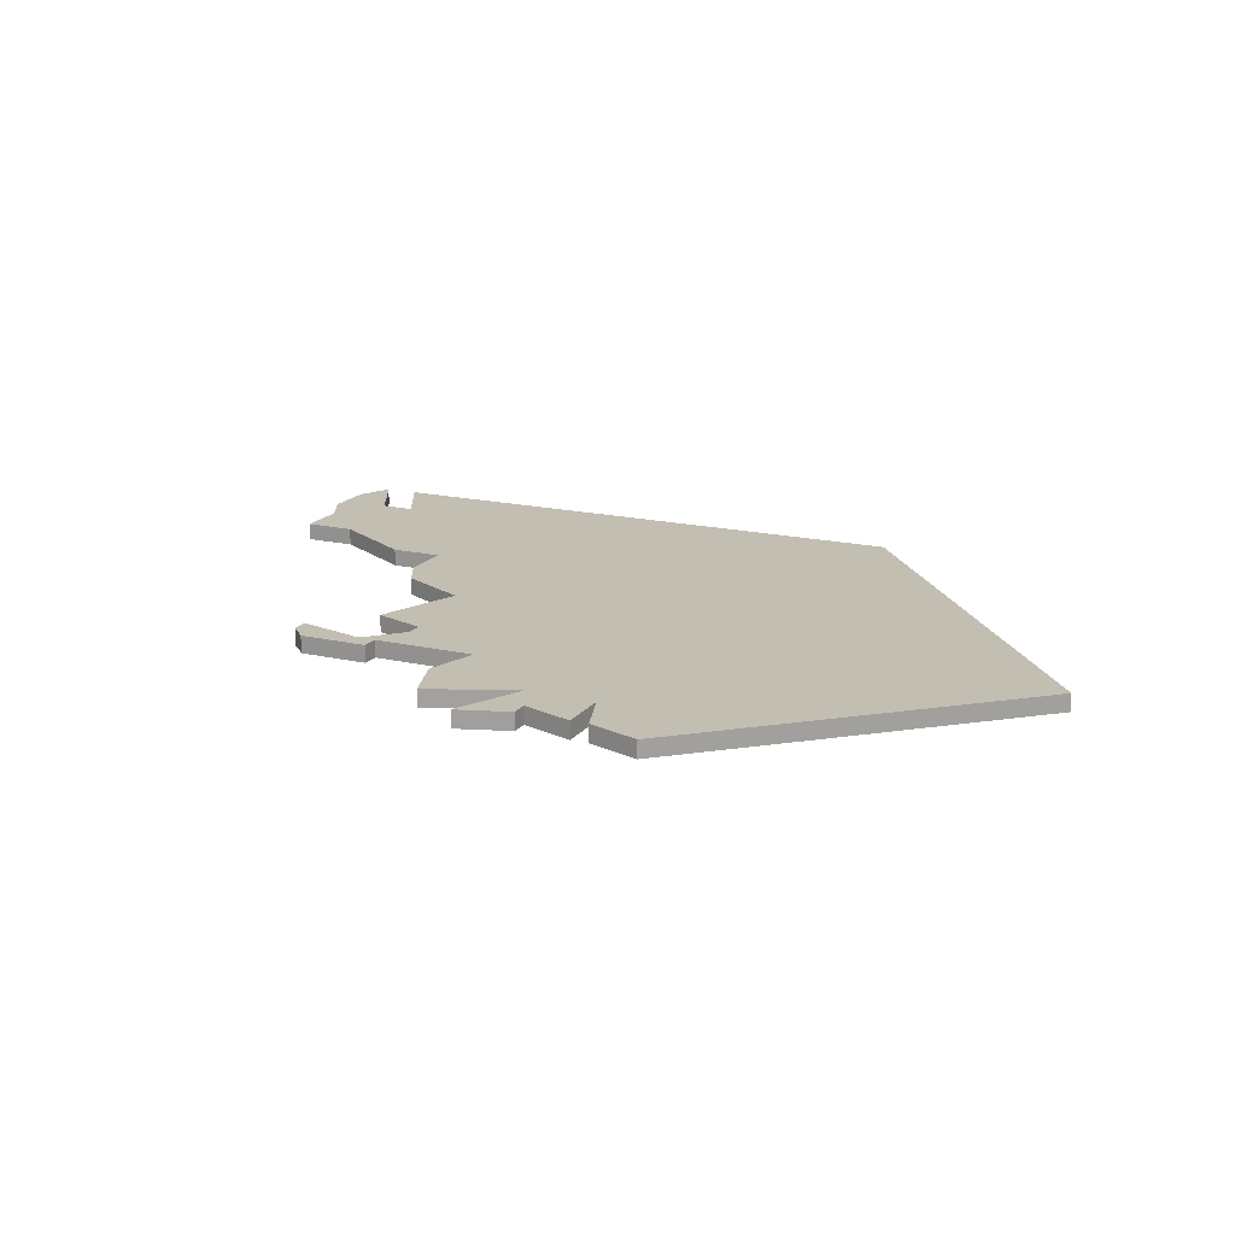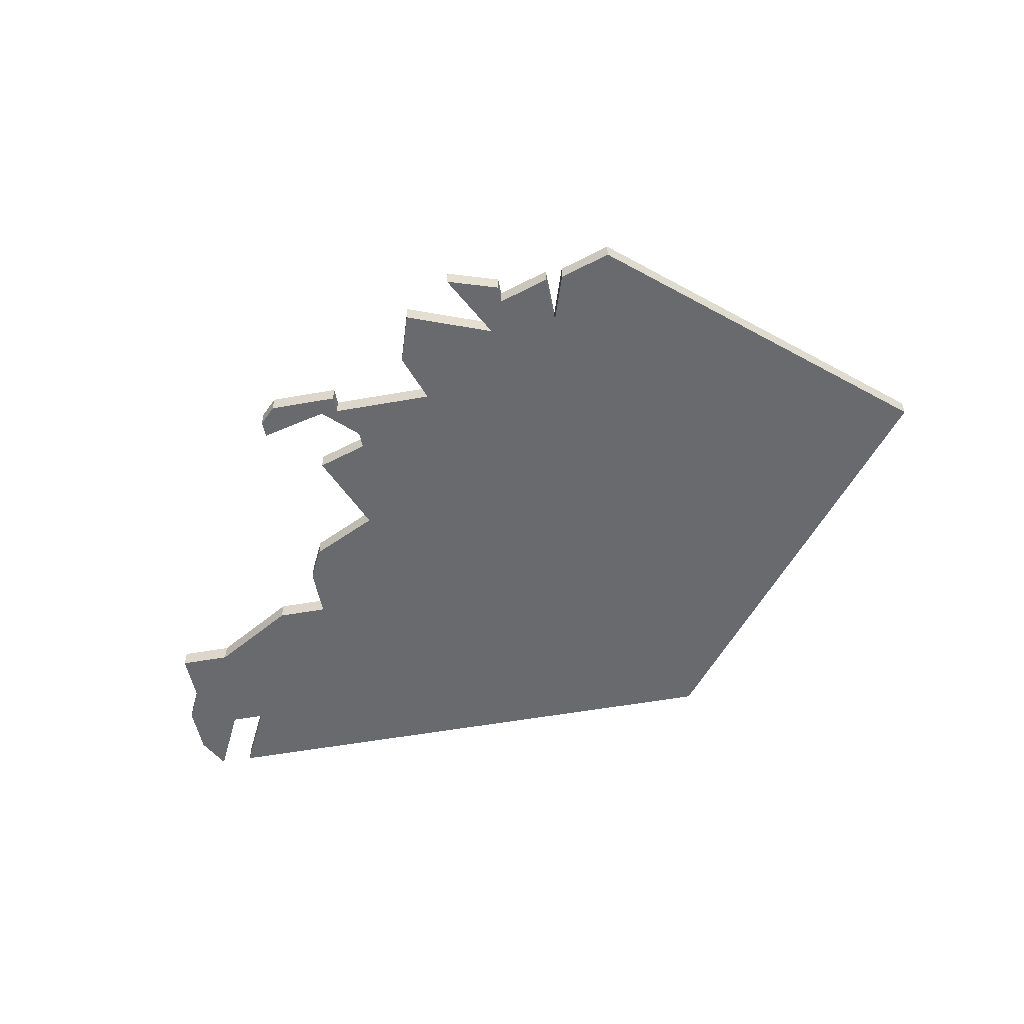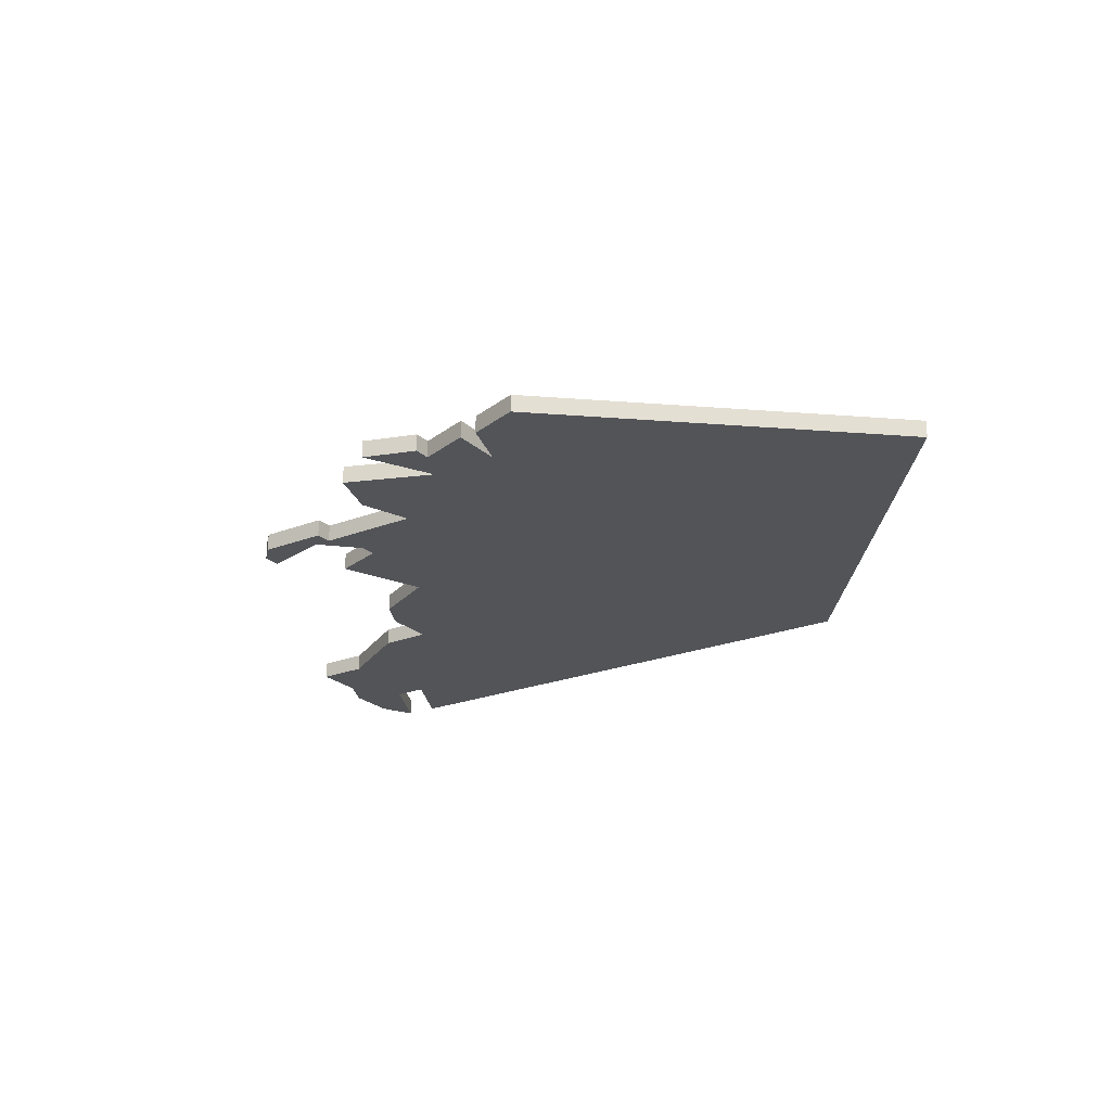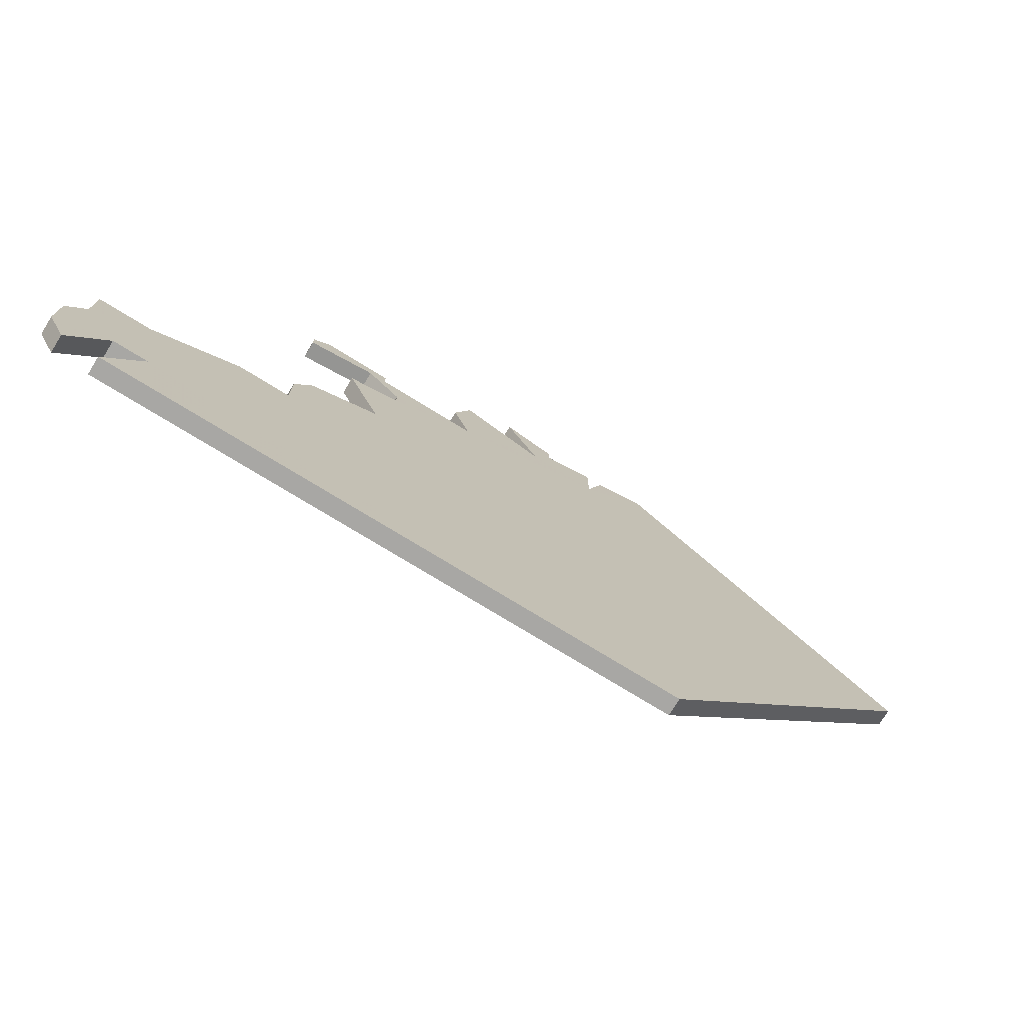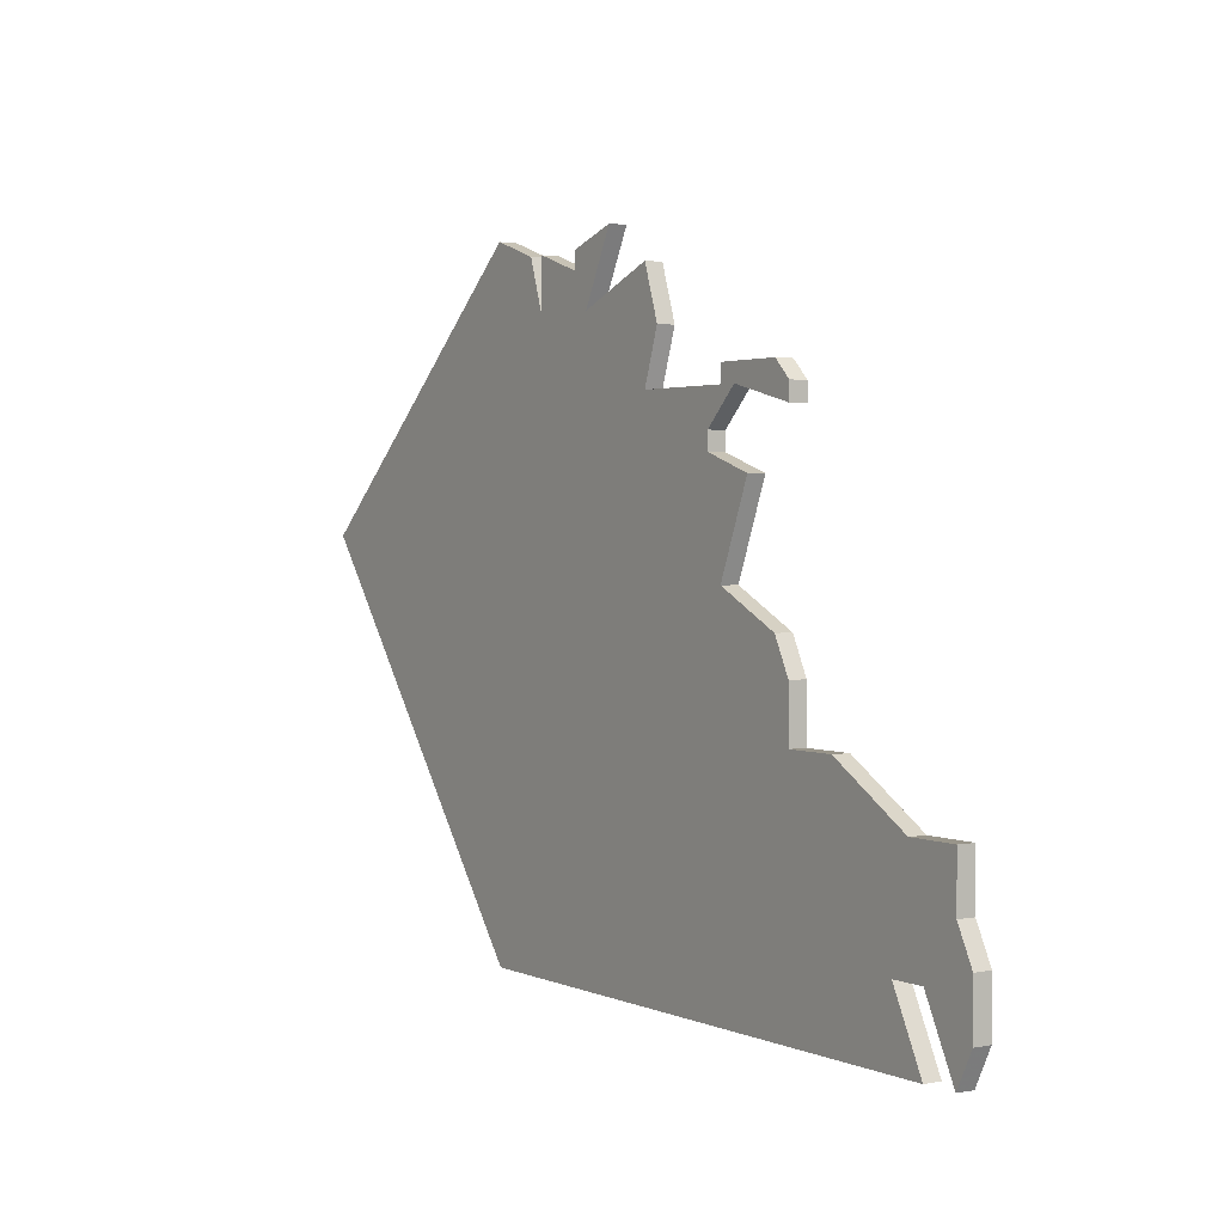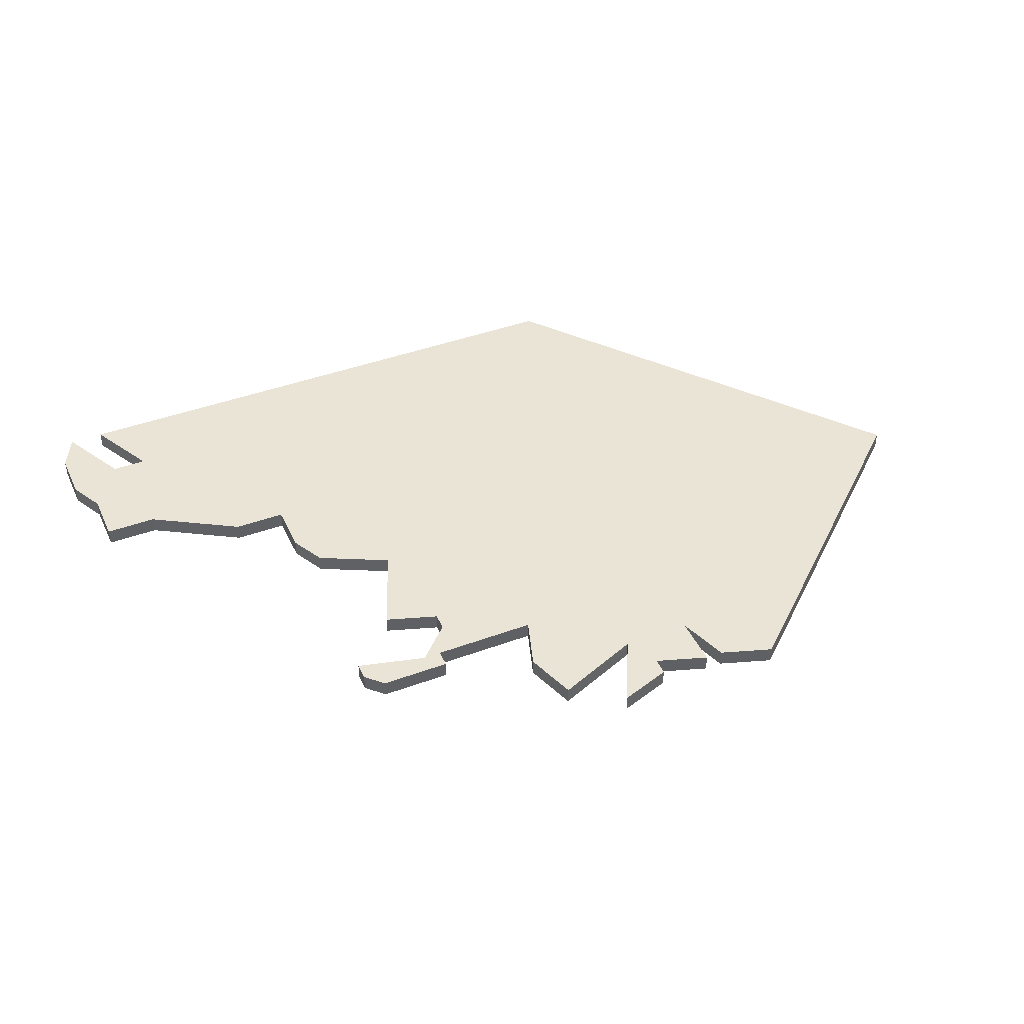
<metadata>
{"format":"obj","ext":"obj","renderer":"f3d","projection":"perspective","resolution":1024,"background":"white","views":[{"elev":17.4,"azim":-155.4,"up":"+Z"},{"elev":-53.1,"azim":-169.1,"up":"+Z"},{"elev":-22.9,"azim":-146.3,"up":"+Z"},{"elev":-74.6,"azim":148.3,"up":"+Y"},{"elev":2.1,"azim":56.2,"up":"+Y"},{"elev":42.7,"azim":156.3,"up":"+Z"}]}
</metadata>
<code>
v 2758 -581 0
v 2758 -581 1
v 2758 -578 0
v 2758 -578 1
v 2774 -585 0
v 2774 -585 1
v 2757 -578 0
v 2757 -578 1
v 2790 -612 0
v 2790 -612 1
v 2790 -609 0
v 2790 -609 1
v 2773 -584 0
v 2773 -584 1
v 2773 -585 0
v 2773 -585 1
v 2773 -594 0
v 2773 -594 1
v 2781 -601 0
v 2781 -601 1
v 2789 -604 0
v 2789 -604 1
v 2789 -614 0
v 2789 -614 1
v 2789 -607 0
v 2789 -607 1
v 2764 -577 0
v 2764 -577 1
v 2772 -587 0
v 2772 -587 1
v 2772 -588 0
v 2772 -588 1
v 2754 -614 0
v 2754 -614 1
v 2754 -577 0
v 2754 -577 1
v 2787 -614 0
v 2787 -614 1
v 2787 -610 0
v 2787 -610 1
v 2762 -581 0
v 2762 -581 1
v 2737 -592 0
v 2737 -592 1
v 2778 -598 0
v 2778 -598 1
v 2778 -601 0
v 2778 -601 1
v 2778 -585 0
v 2778 -585 1
v 2778 -586 0
v 2778 -586 1
v 2786 -604 0
v 2786 -604 1
v 2761 -579 0
v 2761 -579 1
v 2761 -578 0
v 2761 -578 1
v 2777 -596 0
v 2777 -596 1
v 2777 -584 0
v 2777 -584 1
v 2785 -610 0
v 2785 -610 1
v 2768 -582 0
v 2768 -582 1
v 2767 -579 0
v 2767 -579 1
v 2767 -585 0
v 2767 -585 1
v 2775 -589 0
v 2775 -589 1
f 33 43 1
f 69 33 1
f 69 17 33
f 65 69 41
f 69 31 17
f 29 15 5
f 5 15 13
f 29 69 15
f 71 17 31
f 69 29 31
f 17 47 33
f 35 7 1
f 3 55 1
f 43 35 1
f 27 41 55
f 1 55 41
f 57 27 55
f 67 65 41
f 41 69 1
f 33 47 63
f 39 63 25
f 53 25 63
f 19 53 63
f 39 11 9
f 11 39 25
f 53 21 25
f 39 9 23
f 13 61 5
f 5 61 51
f 63 47 19
f 61 49 51
f 17 59 45
f 17 45 47
f 37 33 63
f 2 44 34
f 2 34 70
f 34 18 70
f 42 70 66
f 18 32 70
f 6 16 30
f 14 16 6
f 16 70 30
f 32 18 72
f 32 30 70
f 34 48 18
f 2 8 36
f 2 56 4
f 2 36 44
f 56 42 28
f 42 56 2
f 56 28 58
f 42 66 68
f 2 70 42
f 64 48 34
f 26 64 40
f 64 26 54
f 64 54 20
f 10 12 40
f 26 40 12
f 26 22 54
f 24 10 40
f 6 62 14
f 52 62 6
f 20 48 64
f 52 50 62
f 46 60 18
f 48 46 18
f 64 34 38
f 44 36 43
f 43 36 35
f 34 44 33
f 33 44 43
f 38 34 37
f 37 34 33
f 64 38 63
f 63 38 37
f 40 64 39
f 39 64 63
f 24 40 23
f 23 40 39
f 10 24 9
f 9 24 23
f 12 10 11
f 11 10 9
f 26 12 25
f 25 12 11
f 22 26 21
f 21 26 25
f 54 22 53
f 53 22 21
f 20 54 19
f 19 54 53
f 48 20 47
f 47 20 19
f 46 48 45
f 45 48 47
f 60 46 59
f 59 46 45
f 18 60 17
f 17 60 59
f 72 18 71
f 71 18 17
f 32 72 31
f 31 72 71
f 30 32 29
f 29 32 31
f 6 30 5
f 5 30 29
f 52 6 51
f 51 6 5
f 50 52 49
f 49 52 51
f 62 50 61
f 61 50 49
f 14 62 13
f 13 62 61
f 16 14 15
f 15 14 13
f 70 16 69
f 69 16 15
f 66 70 65
f 65 70 69
f 68 66 67
f 67 66 65
f 42 68 41
f 41 68 67
f 28 42 27
f 27 42 41
f 58 28 57
f 57 28 27
f 56 58 55
f 55 58 57
f 4 56 3
f 3 56 55
f 2 4 1
f 1 4 3
f 36 8 35
f 35 8 7
f 8 2 7
f 7 2 1

</code>
